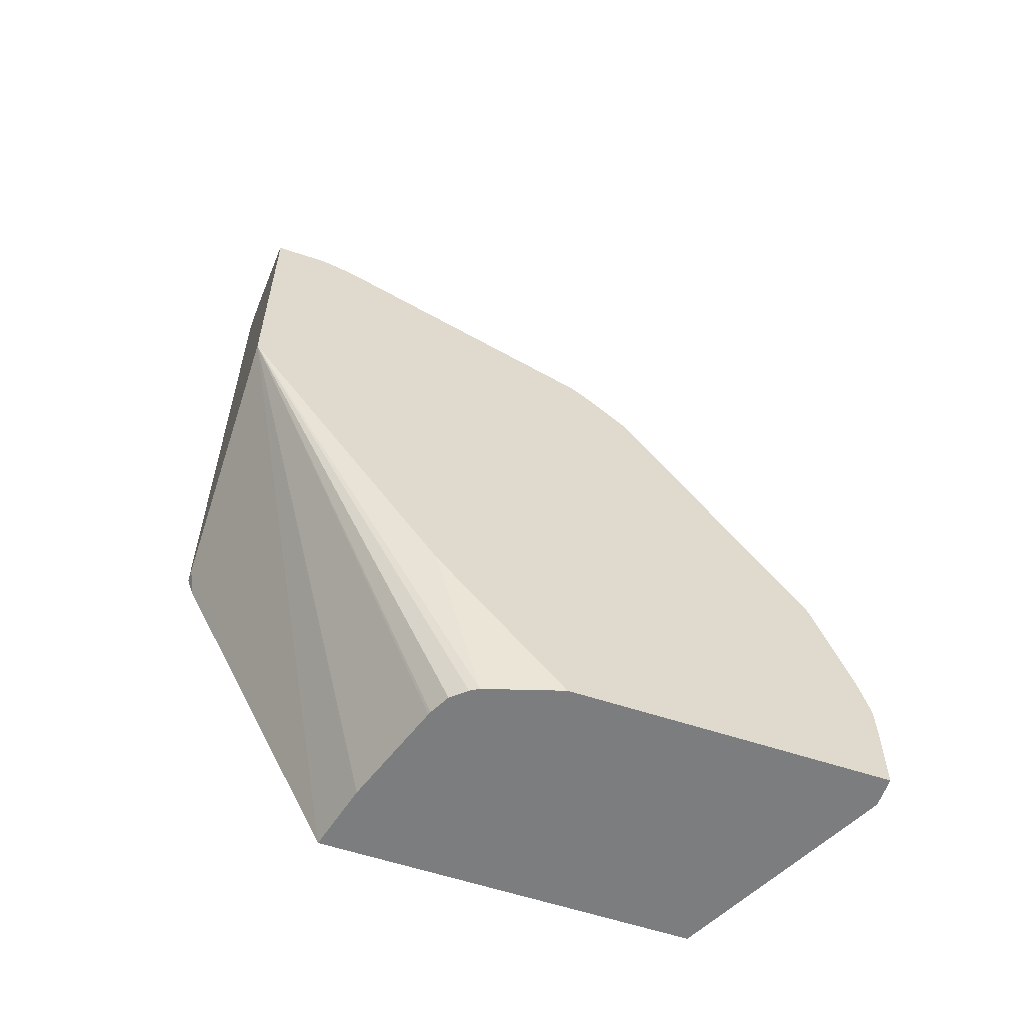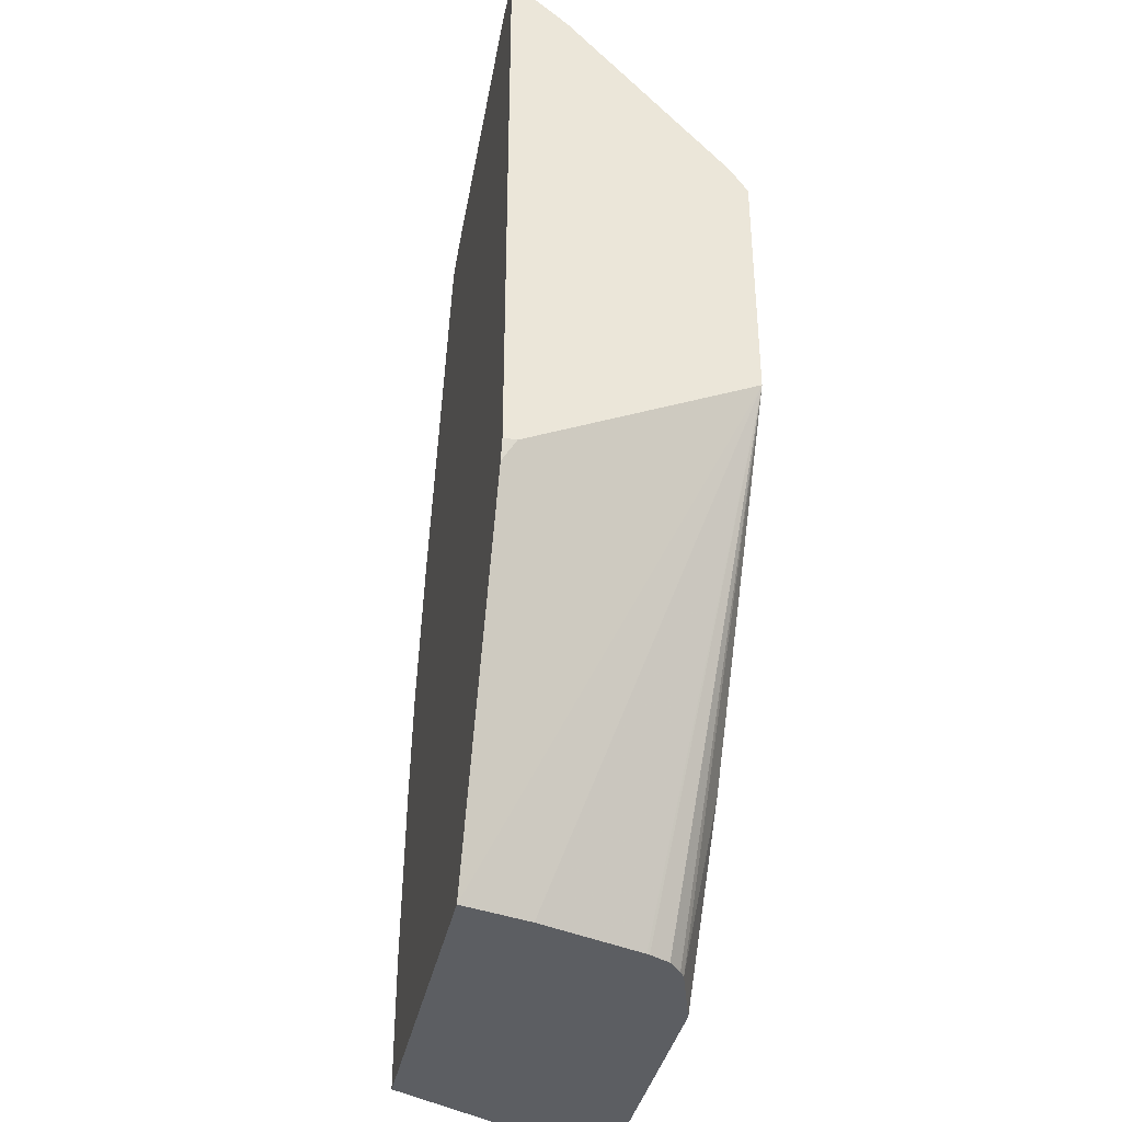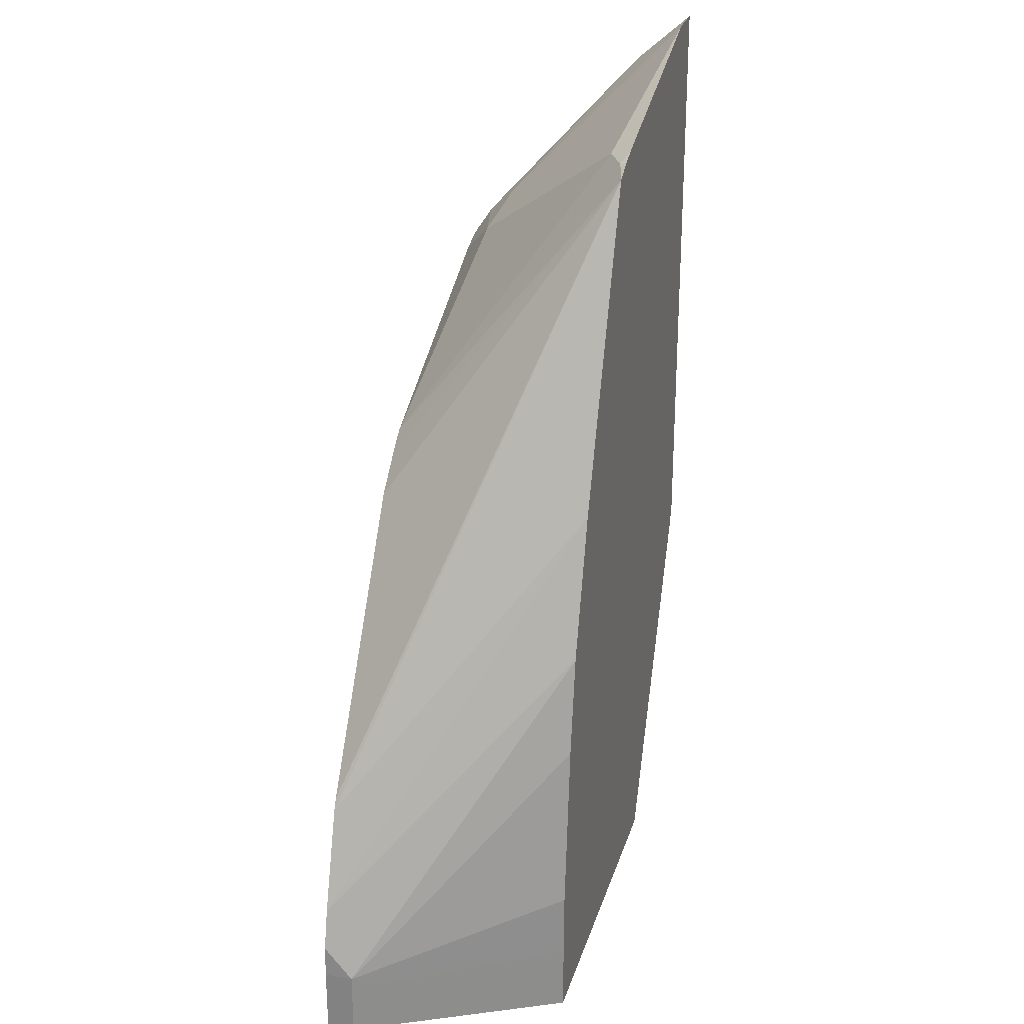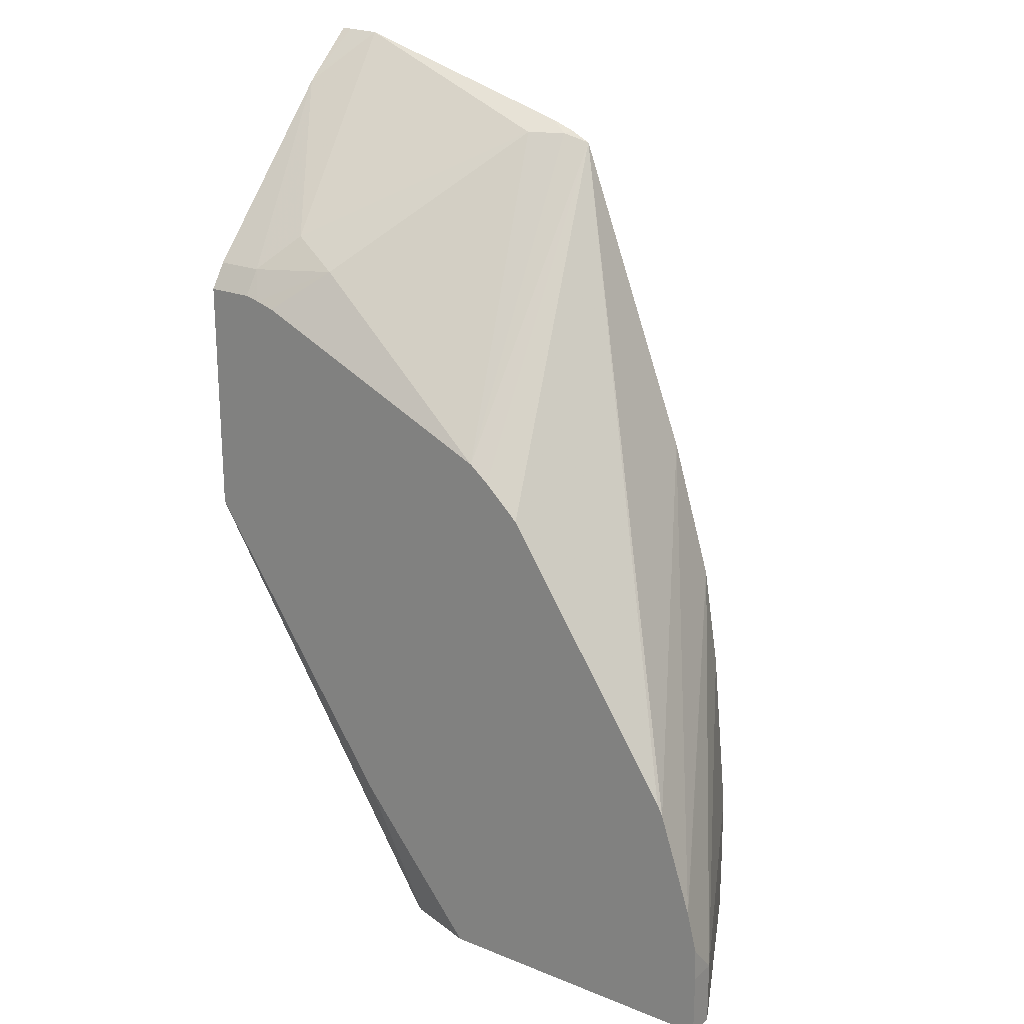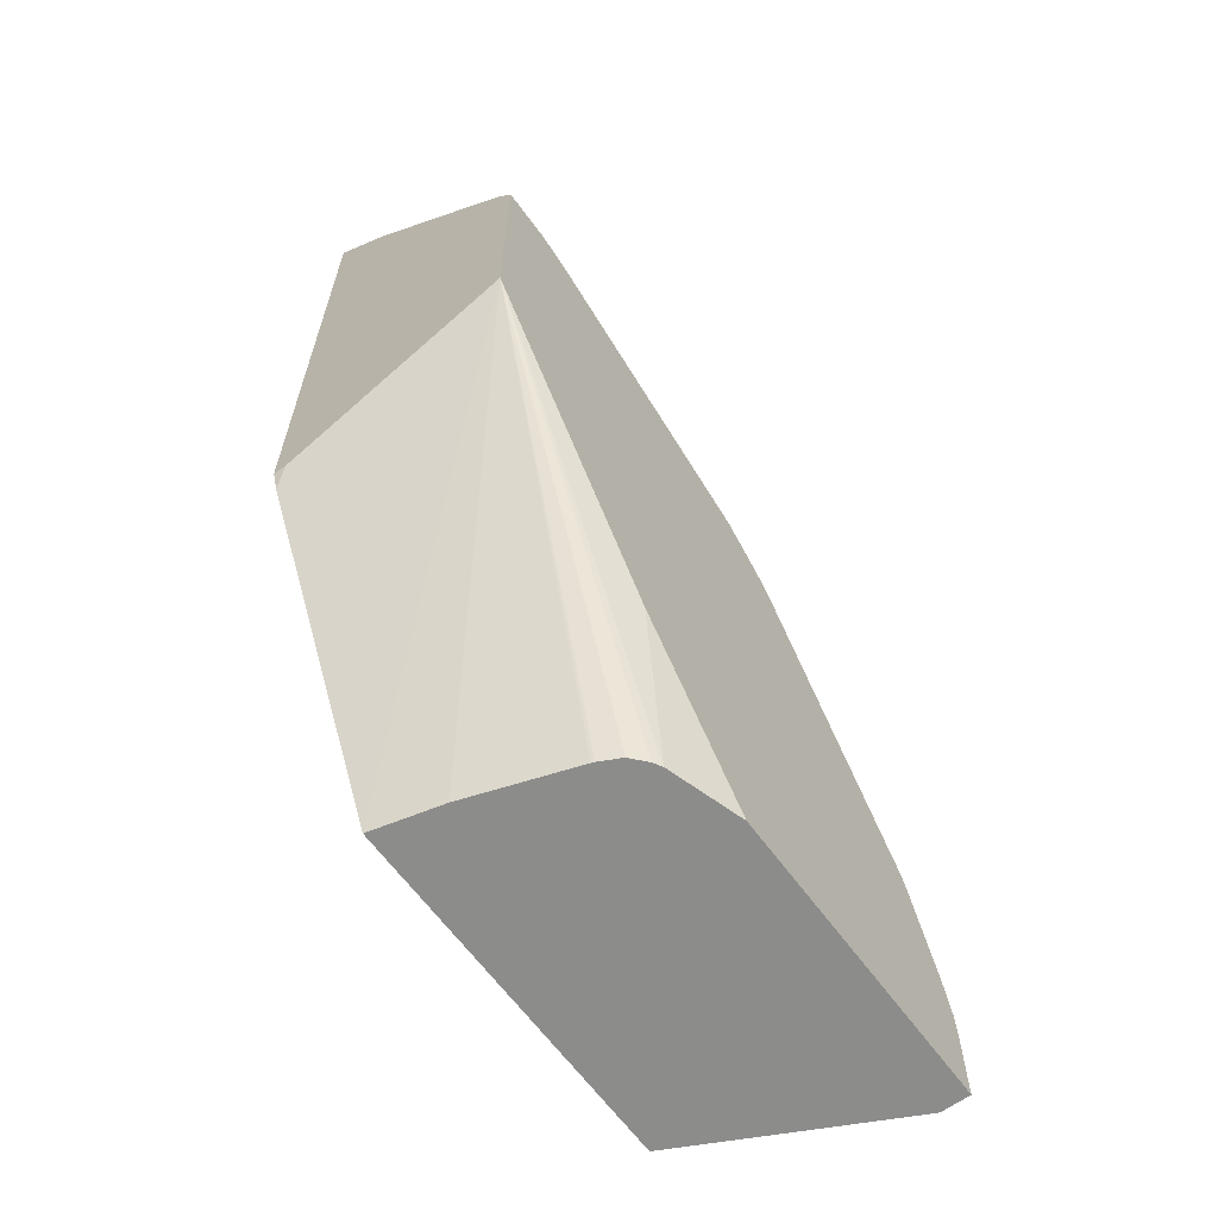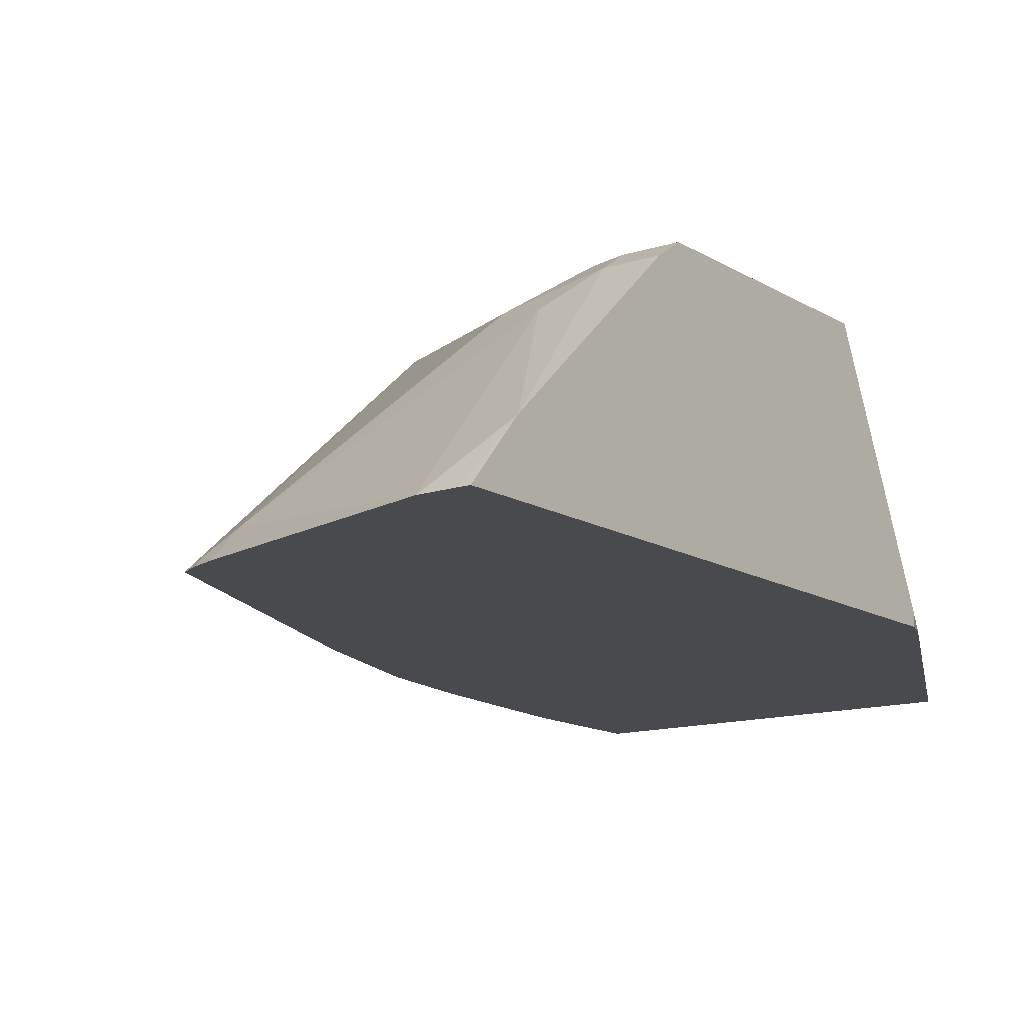
<metadata>
{"format":"obj","ext":"obj","renderer":"f3d","projection":"perspective","resolution":1024,"background":"white","views":[{"elev":-59.0,"azim":161.2,"up":"+Z"},{"elev":-37.5,"azim":78.2,"up":"+Z"},{"elev":25.8,"azim":-74.5,"up":"+Z"},{"elev":21.6,"azim":-144.6,"up":"+Z"},{"elev":-64.1,"azim":126.2,"up":"+Z"},{"elev":-13.2,"azim":36.1,"up":"+Y"}]}
</metadata>
<code>
v -0.2856 0.1333 -0.3427
v -0.2761 0.1428 -0.2951
v -0.285 0.1493 -0.3243
v -0.2856 0.1493 -0.3427
v -0.2856 0.1333 -0.38
v -0.2793 0.1206 -0.3491
v -0.2285 0.01983 -0.3415
v -0.2281 0.01983 -0.3048
v -0.2186 0.01983 -0.2094
v -0.2095 0.01983 -0.1531
v -0.2793 0.1493 -0.3016
v -0.2856 0.1493 -0.38
v -0.2793 0.1206 -0.38
v -0.2285 0.01983 -0.38
v -0.2093 0.01983 -0.1523
v -0.1856 0.01983 -0.07458
v -0.2603 0.1493 -0.2444
v -0.1165 0.1493 -0.38
v -0.02899 0.01983 -0.38
v -0.1193 0.01983 0.1003
v -0.2571 0.1493 -0.238
v -0.07618 0.1368 -0.38
v -0.04764 0.1493 -0.2951
v 0.06147 0.01983 -0.1948
v -0.03826 0.05713 -0.38
v 0.06521 0.1493 -0.1268
v 0.06521 0.02713 -0.1837
v -0.1081 0.01983 0.1058
v -0.1047 0.02381 0.1047
v -0.1276 0.1493 -0.06092
v -0.1387 0.1493 -0.07006
v -0.1587 0.1493 -0.08887
v -0.07158 0.134 -0.38
v 0.06521 0.01983 -0.1837
v -0.05732 0.1143 -0.38
v 0.06521 0.1493 0.01104
v -0.05794 0.1158 -0.38
v -0.0635 0.1269 -0.38
v -0.09524 0.01983 0.1106
v -0.08569 0.03333 0.1047
v -0.009553 0.1285 0.02855
v 0.01902 0.1493 0.005797
v 0.06521 0.01983 0.1507
v 0.03808 0.1493 0.01104
v 0.06521 0.1396 0.02539
v 0.04017 0.01983 0.1502
v 0.01902 0.1206 0.0444
v 0.03808 0.1396 0.02539
v 0.01902 0.1404 0.01899
v 0.02998 0.1493 0.009018
v 0.06521 0.04878 0.1252
v 0.05948 0.01983 0.1507
v 0.06521 0.05201 0.1223
f 20 32 21
f 22 23 26
f 22 26 33
f 24 27 34
f 26 36 45
f 26 53 51
f 26 45 53
f 26 51 43
f 20 31 32
f 25 35 26
f 20 30 31
f 16 20 17
f 20 28 29
f 19 27 24
f 19 26 27
f 19 25 26
f 18 23 22
f 17 20 21
f 11 16 17
f 11 15 16
f 26 43 34
f 10 15 11
f 20 29 30
f 26 34 27
f 45 48 53
f 26 37 38
f 7 9 8
f 48 50 49
f 47 53 48
f 46 53 47
f 46 51 53
f 46 52 51
f 44 50 48
f 43 51 52
f 41 50 42
f 41 49 50
f 41 48 49
f 41 47 48
f 40 47 41
f 40 46 47
f 39 46 40
f 36 48 45
f 36 44 48
f 30 41 42
f 30 40 41
f 29 40 30
f 29 39 40
f 28 39 29
f 26 38 33
f 26 35 37
f 7 10 9
f 7 16 15
f 1 13 6
f 3 36 26
f 3 44 36
f 3 50 44
f 3 42 50
f 3 30 42
f 3 31 30
f 3 21 32
f 3 17 21
f 3 11 17
f 2 10 11
f 3 26 23
f 2 11 3
f 1 9 10
f 1 8 9
f 1 7 8
f 1 6 7
f 1 5 13
f 1 12 5
f 1 4 12
f 1 3 4
f 1 2 3
f 7 15 10
f 1 10 2
f 3 23 18
f 3 32 31
f 3 12 4
f 7 20 16
f 7 28 20
f 7 39 28
f 7 46 39
f 3 18 12
f 7 43 52
f 7 34 43
f 7 24 34
f 7 19 24
f 7 14 19
f 6 14 7
f 7 52 46
f 5 14 13
f 6 13 14
f 5 18 22
f 5 22 33
f 5 38 37
f 5 37 35
f 5 33 38
f 5 35 25
f 5 25 19
f 5 19 14
f 5 12 18

</code>
